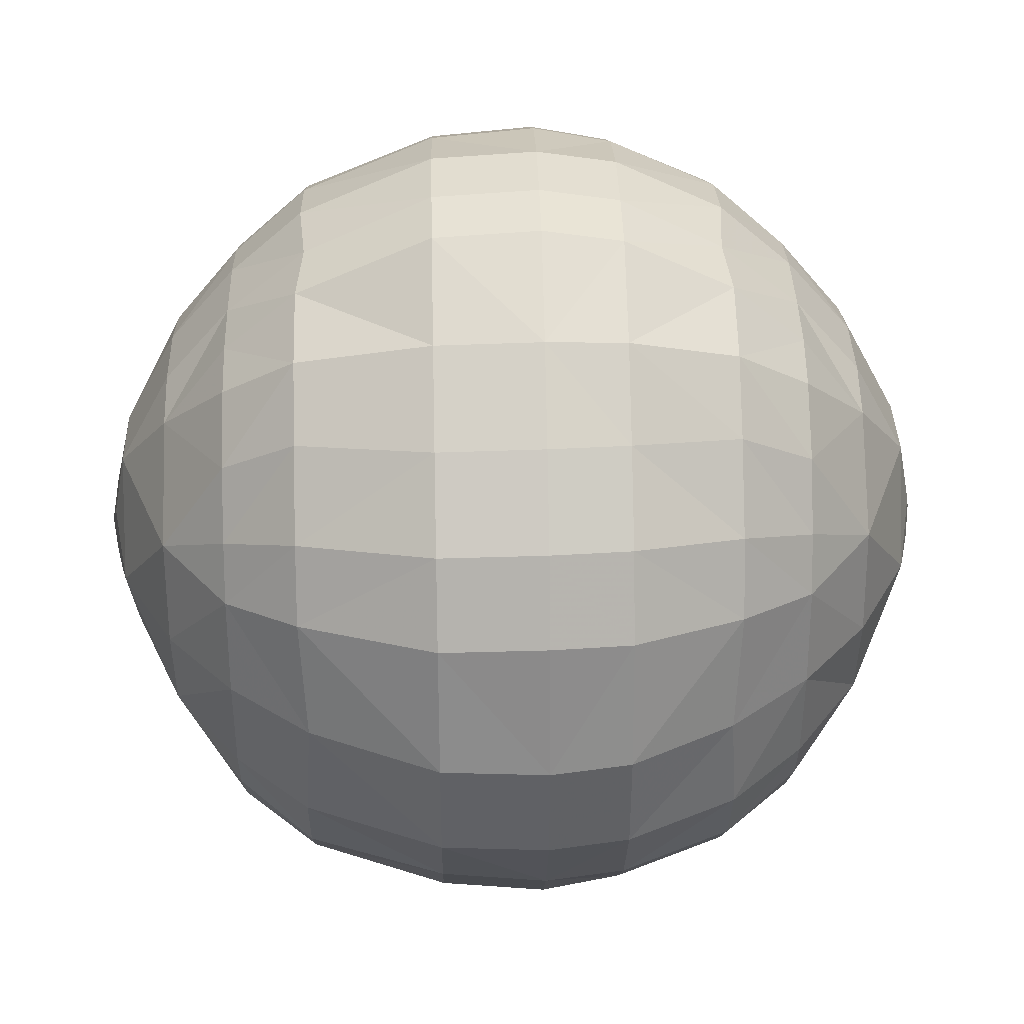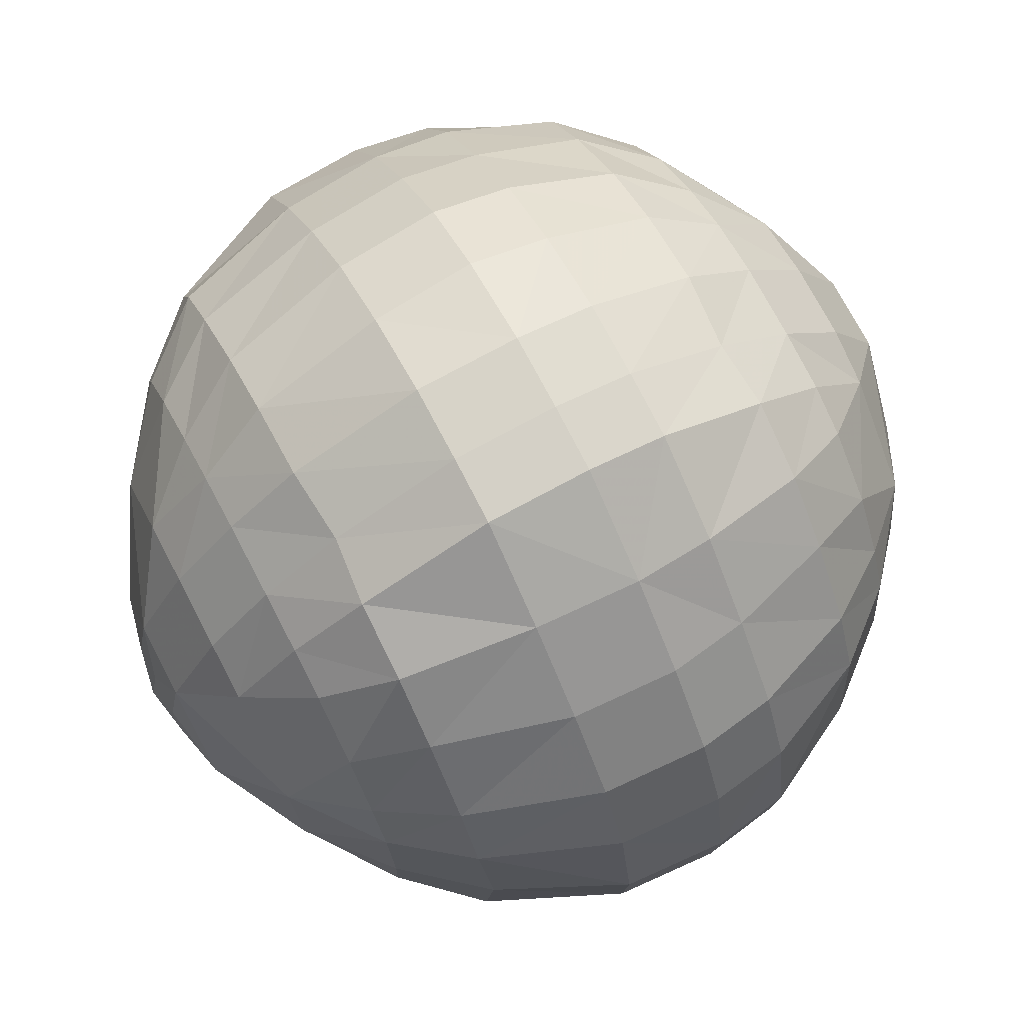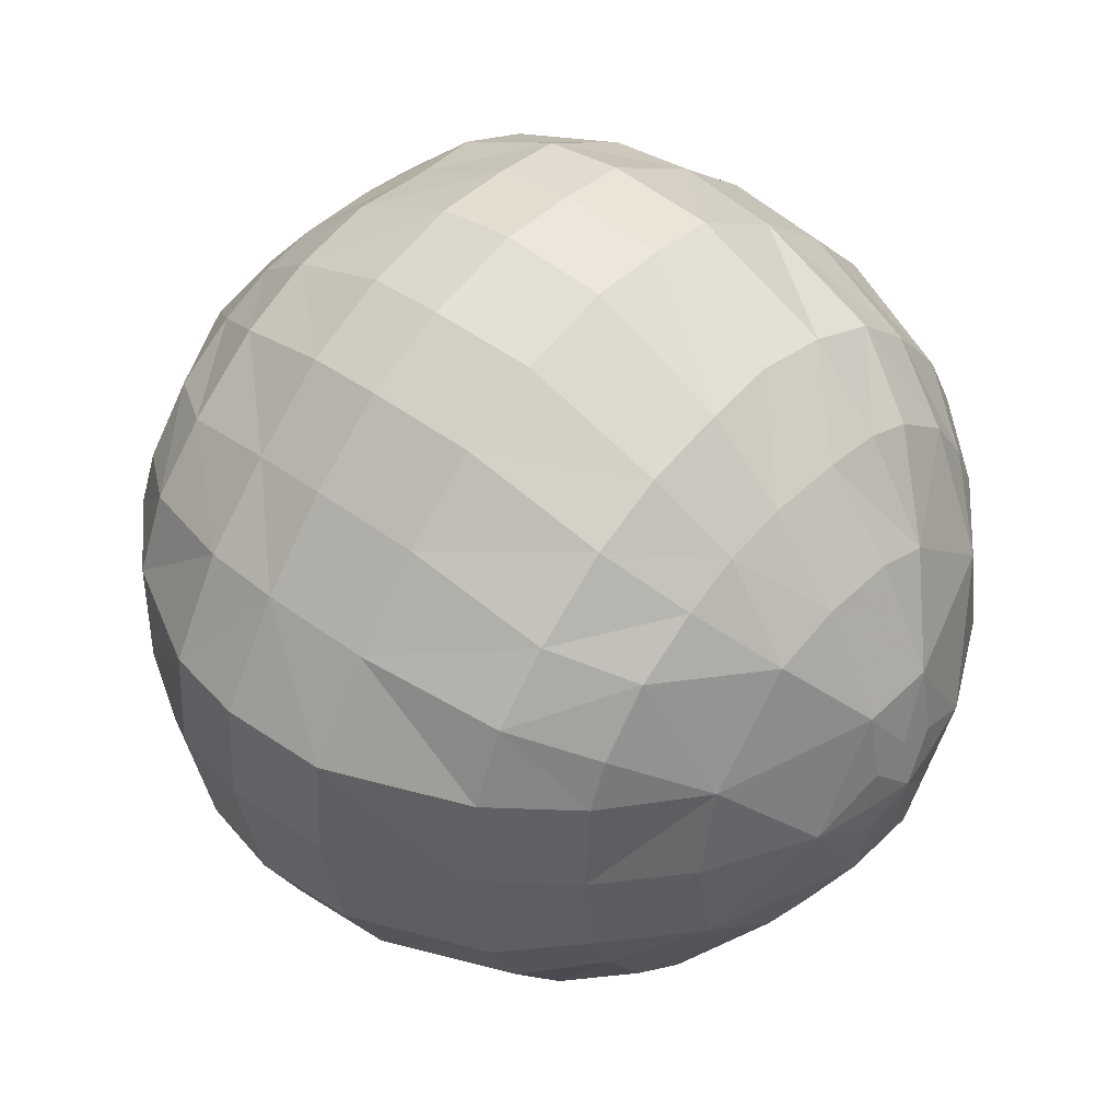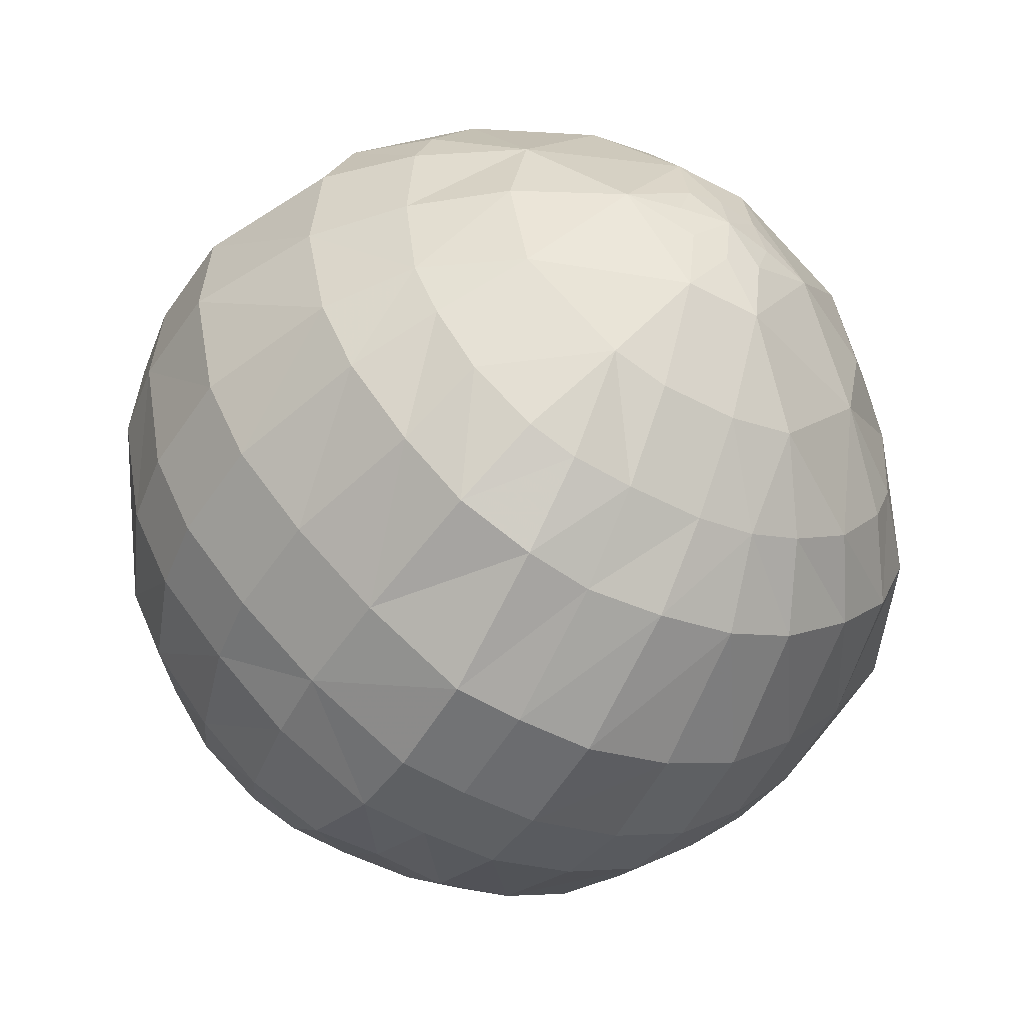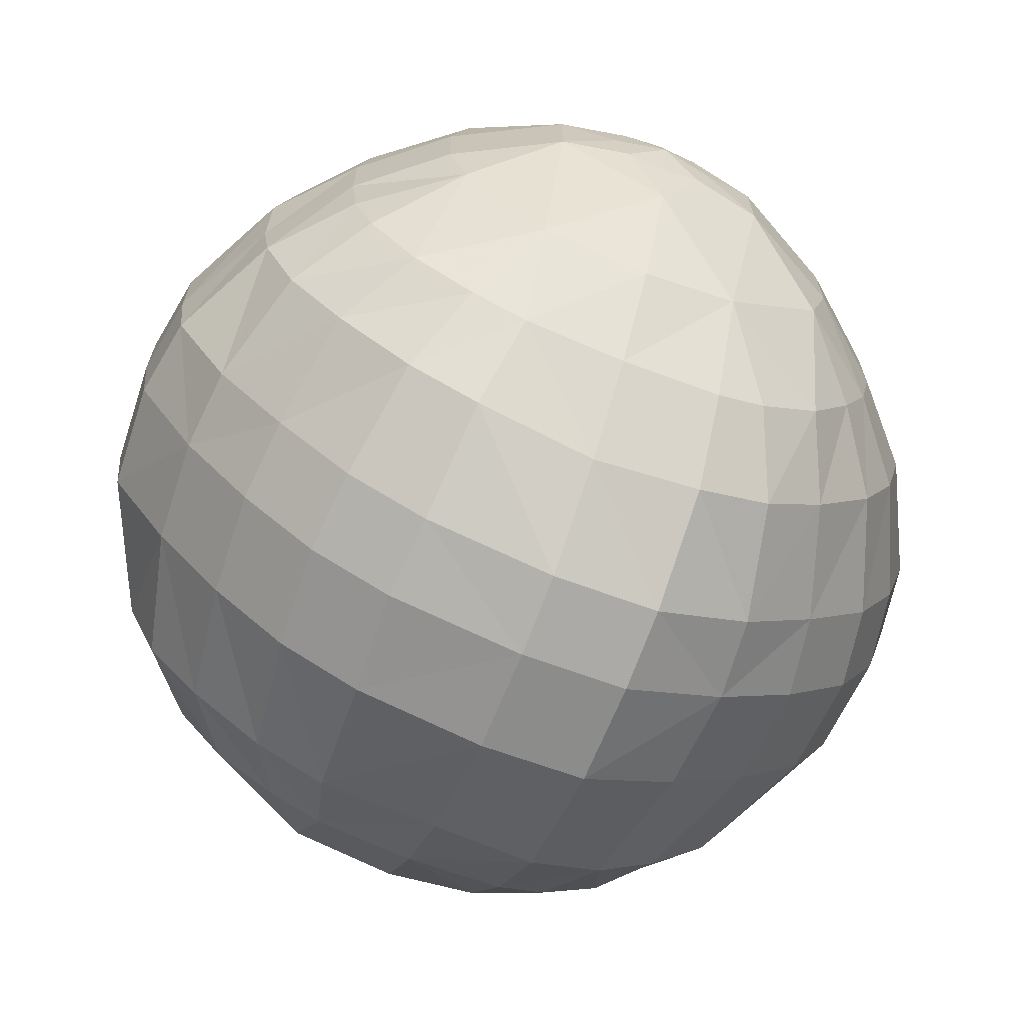
<metadata>
{"format":"obj","ext":"obj","renderer":"f3d","projection":"perspective","resolution":1024,"background":"white","views":[{"elev":36.8,"azim":178.5,"up":"+Y"},{"elev":73.6,"azim":152.3,"up":"+Y"},{"elev":45.8,"azim":41.9,"up":"+Y"},{"elev":-50.5,"azim":59.9,"up":"+Y"},{"elev":-68.4,"azim":-111.5,"up":"+Z"}]}
</metadata>
<code>
v 0.1953 -1.711 0.8516
v 0.1953 -1.516 0.9531
v -0.0625 -1.727 0.8672
v -0.0625 -1.906 0.7031
v 0.1953 -1.891 0.6875
v 0.5234 -1.664 0.7344
v 0.5234 -1.492 0.8203
v 0.1953 -1.203 1.016
v -0.0625 -1.203 1.031
v -0.0625 -1.531 0.9688
v -0.2578 -1.516 0.9375
v -0.2578 -1.711 0.8359
v -0.2578 -1.891 0.6719
v -0.0625 -2.07 0.5078
v 0.1953 -2.055 0.4922
v 0.5234 -1.844 0.5859
v 0.7031 -1.578 0.6094
v 0.7031 -1.445 0.6719
v 0.5078 -1.203 0.8672
v 0.1953 -0.9453 1
v -0.0625 -0.9453 1.016
v -0.2578 -1.203 1
v 0.1953 -2.203 0.2578
v -0.0625 -2.219 0.2578
v 0.1953 -2.219 0.09375
v 0.5078 -2.07 0.09375
v 0.5234 -2.055 0.2578
v 0.5234 -1.977 0.4375
v 0.7031 -1.727 0.5078
v 0.8672 -1.461 0.4609
v 0.8672 -1.203 0.5078
v 0.7031 -1.203 0.7031
v 0.5234 -0.9453 0.8516
v 0.1953 -0.7109 0.8516
v -0.0625 -0.6953 0.8672
v -0.2578 -0.9453 0.9844
v -0.5078 -1.203 0.8672
v -0.5234 -1.492 0.8203
v -0.5234 -1.664 0.7344
v -0.5234 -1.844 0.5859
v -0.2578 -2.055 0.4922
v -0.2578 -2.188 0.2578
v -0.2578 -2.203 0.09375
v -0.0625 -2.234 0.09375
v 0.1953 -2.219 -0.09375
v 0.5234 -2.07 -0.09375
v 0.7031 -1.906 -0.09375
v 0.7031 -1.906 0.09375
v 0.7031 -1.891 0.2422
v 0.7031 -1.844 0.3594
v 0.8672 -1.664 0.2266
v 1 -1.461 0.09375
v 1 -1.203 0.2578
v 0.8672 -0.9766 0.4609
v 0.7031 -0.9609 0.6875
v 0.5234 -0.7656 0.7734
v 0.5234 -0.6172 0.6406
v 0.1953 -0.5156 0.6875
v -0.0625 -0.5 0.7031
v -0.2578 -0.5312 0.6875
v -0.2578 -0.7109 0.8516
v -0.5234 -0.9453 0.8516
v -0.7031 -1.203 0.7031
v -0.7031 -1.445 0.6719
v -0.7031 -1.578 0.6094
v -0.7031 -1.727 0.5078
v -0.5234 -1.977 0.4375
v -0.5234 -2.055 0.2578
v -0.5078 -2.07 0.09375
v -0.5234 -2.07 -0.09375
v -0.2578 -2.203 -0.09375
v -0.0625 -2.234 -0.09375
v 0.1953 -2.156 -0.3125
v 0.5234 -2.023 -0.2891
v 0.7031 -1.875 -0.2422
v 0.8672 -1.711 -0.09375
v 0.8672 -1.711 0.09375
v 1 -1.461 -0.09375
v 1.031 -1.328 0
v 1.031 -1.297 0.09375
v 1.031 -1.203 0.125
v 1.031 -1.109 0.09375
v 1 -0.9453 0.09375
v 0.8672 -0.7422 0.2578
v 0.7031 -0.6953 0.5234
v 0.7031 -0.8438 0.6406
v 0.7031 -0.5938 0.375
v 0.5234 -0.4688 0.4609
v 0.1953 -0.3516 0.5078
v -0.0625 -0.3359 0.5234
v -0.2578 -0.3672 0.5078
v -0.5234 -0.4688 0.4609
v -0.5234 -0.6172 0.6406
v -0.5234 -0.7656 0.7734
v -0.7031 -0.9609 0.6875
v -0.8672 -0.9766 0.4609
v -0.8672 -1.203 0.5078
v -0.8672 -1.461 0.4609
v -0.8672 -1.664 0.2266
v -0.7031 -1.844 0.3594
v -0.7031 -1.891 0.2422
v -0.7031 -1.906 0.09375
v -0.7031 -1.906 -0.09375
v -0.7031 -1.875 -0.2422
v -0.5234 -2.023 -0.2891
v -0.2578 -2.141 -0.3125
v -0.0625 -2.172 -0.3281
v -0.0625 -2.07 -0.5234
v 0.1953 -2.055 -0.5078
v 0.5234 -1.938 -0.4609
v 0.7031 -1.812 -0.375
v 0.8672 -1.664 -0.2578
v 0.8672 -1.43 -0.4609
v 1 -1.203 -0.2578
v 1.031 -1.297 -0.09375
v 1.055 -1.203 0
v 1.031 -1.078 0
v 1 -0.9453 -0.09375
v 0.8672 -0.6953 0.09375
v 0.7031 -0.5312 0.2422
v 0.1953 -1.891 -0.6875
v -0.0625 -1.906 -0.7031
v -0.0625 -1.711 -0.8672
v 0.1953 -1.695 -0.8516
v 0.5234 -1.789 -0.6406
v 0.1953 -1.461 -1
v -0.0625 -1.461 -1.016
v 0.1953 -1.203 -1.016
v 0.5078 -1.203 -0.8672
v 0.5234 -1.461 -0.8516
v 0.5234 -1.641 -0.7734
v 0.7031 -1.711 -0.5234
v -0.0625 -1.203 -1.031
v 0.1953 -0.8906 -0.9531
v 0.5234 -0.9141 -0.8203
v 0.7031 -0.9609 -0.6719
v 0.7031 -1.203 -0.7031
v 0.7031 -1.445 -0.6875
v 0.7031 -1.562 -0.6406
v -0.2578 -2.039 -0.5078
v -0.2578 -1.875 -0.6875
v -0.2578 -1.695 -0.8516
v -0.2578 -1.461 -0.9844
v -0.2578 -1.203 -1
v -0.2578 -0.8906 -0.9375
v -0.0625 -0.875 -0.9688
v -0.0625 -0.6797 -0.8672
v 0.1953 -0.6953 -0.8516
v 0.5234 -0.7422 -0.7344
v 0.7031 -0.8281 -0.6094
v 0.8672 -0.9453 -0.4609
v 0.8672 -1.203 -0.5078
v 1.031 -1.109 -0.09375
v 1.031 -1.203 -0.125
v 0.8672 -0.7422 -0.2266
v 0.8672 -0.6953 -0.09375
v 0.7031 -0.5 -0.09375
v 0.7031 -0.5 0.09375
v 0.5234 -0.3359 0.09375
v 0.5234 -0.3828 0.2891
v 0.1953 -0.5156 -0.6875
v -0.0625 -0.5 -0.7031
v -0.0625 -0.3359 -0.5078
v 0.1953 -0.3516 -0.4922
v 0.5234 -0.5625 -0.5859
v 0.1953 -0.2031 -0.2578
v -0.0625 -0.1875 -0.2578
v 0.1953 -0.1875 -0.09375
v 0.5078 -0.3359 -0.09375
v 0.5234 -0.3516 -0.2578
v 0.5234 -0.4297 -0.4375
v 0.7031 -0.6797 -0.5078
v -0.0625 -0.1719 -0.09375
v 0.1953 -0.1875 0.09375
v 0.7031 -0.5156 -0.2422
v 0.7031 -0.5625 -0.3594
v -0.2578 -0.6953 -0.8359
v -0.2578 -0.5156 -0.6719
v -0.2578 -0.3516 -0.4922
v -0.2578 -0.2188 -0.2578
v -0.2578 -0.2031 -0.09375
v -0.2578 -0.2031 0.09375
v -0.0625 -0.1719 0.09375
v 0.1953 -0.25 0.3125
v -0.0625 -0.2344 0.3281
v -0.2578 -0.2656 0.3125
v -0.5234 -0.3828 0.2891
v -0.7031 -0.5312 0.2422
v -0.7031 -0.5938 0.375
v -0.7031 -0.6953 0.5234
v -0.7031 -0.8438 0.6406
v -0.8672 -0.7422 0.2578
v -1 -0.9453 0.09375
v -1 -1.203 0.2578
v -1 -1.461 0.09375
v -0.8672 -1.711 0.09375
v -0.5234 -0.3359 0.09375
v -0.7031 -0.5 0.09375
v -0.8672 -0.6953 0.09375
v -1 -1.203 -0.2578
v -1.031 -1.203 -0.125
v -1.031 -1.109 -0.09375
v -1 -0.9453 -0.09375
v -0.8672 -0.9453 -0.4609
v -0.8672 -1.203 -0.5078
v -0.8672 -1.43 -0.4609
v -1 -1.461 -0.09375
v -1.031 -1.297 -0.09375
v -1.055 -1.203 0
v -1.031 -1.078 0
v -0.8672 -0.6953 -0.09375
v -0.8672 -0.7422 -0.2266
v -0.7031 -0.6797 -0.5078
v -0.7031 -0.8281 -0.6094
v -0.7031 -0.9609 -0.6719
v -0.7031 -1.203 -0.7031
v -0.7031 -1.445 -0.6875
v -0.7031 -1.562 -0.6406
v -0.7031 -1.711 -0.5234
v -0.8672 -1.664 -0.2578
v -0.8672 -1.711 -0.09375
v -1.031 -1.328 0
v -1.031 -1.297 0.09375
v -1.031 -1.203 0.125
v -1.031 -1.109 0.09375
v -0.7031 -1.812 -0.375
v -0.5234 -1.938 -0.4609
v -0.5234 -1.789 -0.6406
v -0.5234 -1.641 -0.7734
v -0.5234 -1.461 -0.8516
v -0.5078 -1.203 -0.8672
v -0.7031 -0.5625 -0.3594
v -0.5234 -0.4297 -0.4375
v -0.5234 -0.5625 -0.5859
v -0.5234 -0.7422 -0.7344
v -0.5234 -0.9141 -0.8203
v -0.7031 -0.5156 -0.2422
v -0.5234 -0.3516 -0.2578
v -0.7031 -0.5 -0.09375
v -0.5078 -0.3359 -0.09375
f 1 2 3
f 1 3 4
f 1 4 5
f 2 8 9
f 2 9 10
f 2 10 3
f 4 14 5
f 5 14 15
f 8 20 21
f 8 21 9
f 23 15 14
f 23 14 24
f 23 24 25
f 20 34 35
f 20 35 21
f 24 44 25
f 25 44 45
f 34 58 35
f 35 58 59
f 44 72 45
f 45 72 73
f 58 89 59
f 59 89 90
f 72 107 73
f 73 107 108
f 73 108 109
f 121 109 122
f 121 122 123
f 121 123 124
f 126 124 123
f 126 123 127
f 126 127 128
f 128 127 133
f 128 133 134
f 122 109 108
f 133 146 134
f 134 146 147
f 134 147 148
f 161 148 162
f 161 162 163
f 161 163 164
f 166 164 163
f 166 163 167
f 166 167 168
f 168 167 173
f 168 173 174
f 162 148 147
f 173 183 174
f 174 183 184
f 89 184 90
f 90 184 185
f 183 185 184
f 1 5 6
f 1 6 7
f 1 7 2
f 2 7 8
f 5 15 16
f 5 16 6
f 7 19 8
f 8 19 20
f 23 25 26
f 23 26 27
f 23 27 15
f 15 27 28
f 15 28 16
f 19 33 20
f 20 33 34
f 22 36 37
f 22 37 38
f 22 38 11
f 11 38 12
f 12 38 39
f 12 39 13
f 13 39 40
f 13 40 41
f 25 45 46
f 25 46 26
f 33 56 34
f 34 56 57
f 34 57 58
f 36 61 62
f 36 62 37
f 40 67 41
f 41 67 68
f 41 68 42
f 42 68 69
f 42 69 43
f 43 69 70
f 43 70 71
f 45 73 74
f 45 74 46
f 57 88 58
f 58 88 89
f 60 91 92
f 60 92 93
f 60 93 61
f 61 93 94
f 61 94 62
f 70 105 71
f 71 105 106
f 73 109 74
f 74 109 110
f 121 124 125
f 121 125 110
f 121 110 109
f 126 128 129
f 126 129 130
f 126 130 124
f 124 130 131
f 124 131 125
f 128 134 135
f 128 135 129
f 134 148 135
f 135 148 149
f 161 164 165
f 161 165 149
f 161 149 148
f 166 168 169
f 166 169 170
f 166 170 164
f 164 170 171
f 164 171 165
f 168 174 159
f 168 159 169
f 174 184 160
f 174 160 159
f 91 186 187
f 91 187 92
f 186 182 187
f 187 182 197
f 88 160 89
f 89 160 184
f 105 227 140
f 105 140 106
f 227 228 141
f 227 141 140
f 229 230 142
f 229 142 228
f 228 142 141
f 231 144 143
f 231 143 230
f 230 143 142
f 233 238 179
f 233 179 234
f 234 179 178
f 234 178 235
f 235 178 177
f 235 177 236
f 236 177 145
f 236 145 144
f 236 144 231
f 238 240 180
f 238 180 179
f 240 197 181
f 240 181 180
f 181 197 182
f 3 10 11
f 3 11 12
f 3 12 4
f 4 12 13
f 4 13 14
f 9 21 22
f 9 22 11
f 9 11 10
f 21 35 36
f 21 36 22
f 13 41 14
f 14 41 42
f 14 42 24
f 24 42 43
f 24 43 44
f 35 59 60
f 35 60 61
f 35 61 36
f 43 71 44
f 44 71 72
f 59 90 91
f 59 91 60
f 71 106 72
f 72 106 107
f 122 108 140
f 122 140 141
f 122 141 123
f 123 141 142
f 123 142 143
f 123 143 127
f 127 143 144
f 127 144 133
f 133 144 145
f 133 145 146
f 162 147 177
f 162 177 178
f 162 178 163
f 163 178 179
f 163 179 180
f 163 180 167
f 167 180 181
f 167 181 173
f 173 181 182
f 173 182 183
f 90 185 186
f 90 186 91
f 185 183 186
f 186 183 182
f 106 140 108
f 106 108 107
f 177 147 145
f 145 147 146
f 6 16 17
f 6 17 18
f 6 18 7
f 7 18 19
f 16 28 29
f 16 29 17
f 18 32 19
f 19 32 33
f 26 46 47
f 26 47 48
f 26 48 27
f 27 48 49
f 27 49 28
f 28 49 50
f 28 50 29
f 32 55 33
f 33 55 56
f 37 62 63
f 37 63 64
f 37 64 38
f 38 64 39
f 39 64 65
f 39 65 40
f 40 65 66
f 40 66 67
f 46 74 75
f 46 75 47
f 55 86 56
f 56 86 85
f 56 85 57
f 57 85 87
f 57 87 88
f 62 94 95
f 62 95 63
f 66 100 67
f 67 100 101
f 67 101 68
f 68 101 102
f 68 102 69
f 69 102 103
f 69 103 70
f 70 103 104
f 70 104 105
f 74 110 75
f 75 110 111
f 125 131 132
f 125 132 111
f 125 111 110
f 129 135 136
f 129 136 137
f 129 137 130
f 130 137 138
f 130 138 131
f 131 138 139
f 131 139 132
f 135 149 136
f 136 149 150
f 120 158 159
f 120 159 160
f 120 160 88
f 120 88 87
f 165 171 172
f 165 172 150
f 165 150 149
f 169 159 158
f 169 158 157
f 169 157 170
f 170 157 175
f 170 175 171
f 171 175 176
f 171 176 172
f 92 187 188
f 92 188 189
f 92 189 93
f 93 189 190
f 93 190 94
f 94 190 191
f 94 191 95
f 187 197 188
f 188 197 198
f 104 226 227
f 104 227 105
f 226 219 228
f 226 228 227
f 229 228 219
f 229 219 218
f 229 218 217
f 229 217 230
f 216 231 230
f 216 230 217
f 213 232 233
f 213 233 234
f 213 234 214
f 214 234 235
f 214 235 215
f 215 235 236
f 215 236 231
f 215 231 216
f 232 237 233
f 233 237 238
f 237 239 238
f 238 239 240
f 239 198 240
f 240 198 197
f 17 29 30
f 17 30 18
f 18 30 31
f 18 31 32
f 29 50 51
f 29 51 30
f 31 54 32
f 32 54 55
f 47 75 76
f 47 76 48
f 48 76 77
f 48 77 51
f 48 51 49
f 49 51 50
f 54 84 85
f 54 85 86
f 54 86 55
f 63 95 96
f 63 96 97
f 63 97 64
f 64 97 98
f 64 98 65
f 65 98 66
f 66 98 99
f 66 99 100
f 75 111 112
f 75 112 76
f 84 119 120
f 84 120 87
f 84 87 85
f 132 139 113
f 132 113 112
f 132 112 111
f 136 150 151
f 136 151 152
f 136 152 137
f 137 152 113
f 137 113 138
f 138 113 139
f 119 156 157
f 119 157 158
f 119 158 120
f 172 176 155
f 172 155 151
f 172 151 150
f 176 175 155
f 155 175 157
f 155 157 156
f 95 191 96
f 96 191 190
f 96 190 192
f 99 196 102
f 99 102 101
f 99 101 100
f 188 198 199
f 188 199 192
f 188 192 189
f 189 192 190
f 204 212 213
f 204 213 214
f 204 214 215
f 204 215 205
f 205 215 216
f 205 216 206
f 206 216 217
f 206 217 218
f 206 218 219
f 206 219 220
f 103 102 221
f 103 221 104
f 104 221 220
f 104 220 226
f 102 196 221
f 220 219 226
f 213 212 232
f 232 212 237
f 237 212 239
f 212 211 239
f 239 211 199
f 239 199 198
f 30 51 52
f 30 52 53
f 30 53 31
f 31 53 54
f 77 52 51
f 52 77 76
f 52 76 78
f 53 83 54
f 54 83 84
f 76 112 78
f 78 112 113
f 78 113 114
f 83 118 119
f 83 119 84
f 118 114 151
f 118 151 155
f 118 155 156
f 118 156 119
f 152 114 113
f 114 152 151
f 96 192 193
f 96 193 194
f 96 194 97
f 97 194 98
f 98 194 195
f 98 195 99
f 99 195 196
f 200 203 204
f 200 204 205
f 200 205 206
f 200 206 207
f 203 193 199
f 203 199 211
f 203 211 212
f 203 212 204
f 206 220 207
f 207 220 221
f 207 221 195
f 221 196 195
f 192 199 193
f 52 78 79
f 52 79 80
f 52 80 53
f 53 80 81
f 53 81 82
f 53 82 83
f 78 114 115
f 78 115 79
f 82 117 83
f 83 117 118
f 114 153 154
f 114 154 115
f 117 153 118
f 118 153 114
f 200 201 202
f 200 202 203
f 200 207 208
f 200 208 201
f 202 210 203
f 203 210 193
f 207 195 222
f 207 222 208
f 210 225 193
f 193 225 194
f 194 225 224
f 194 224 223
f 194 223 195
f 195 223 222
f 79 115 116
f 79 116 80
f 80 116 81
f 81 116 82
f 82 116 117
f 115 154 116
f 116 154 153
f 116 153 117
f 201 208 209
f 201 209 202
f 202 209 210
f 208 222 209
f 209 222 223
f 209 223 224
f 209 224 225
f 209 225 210

</code>
